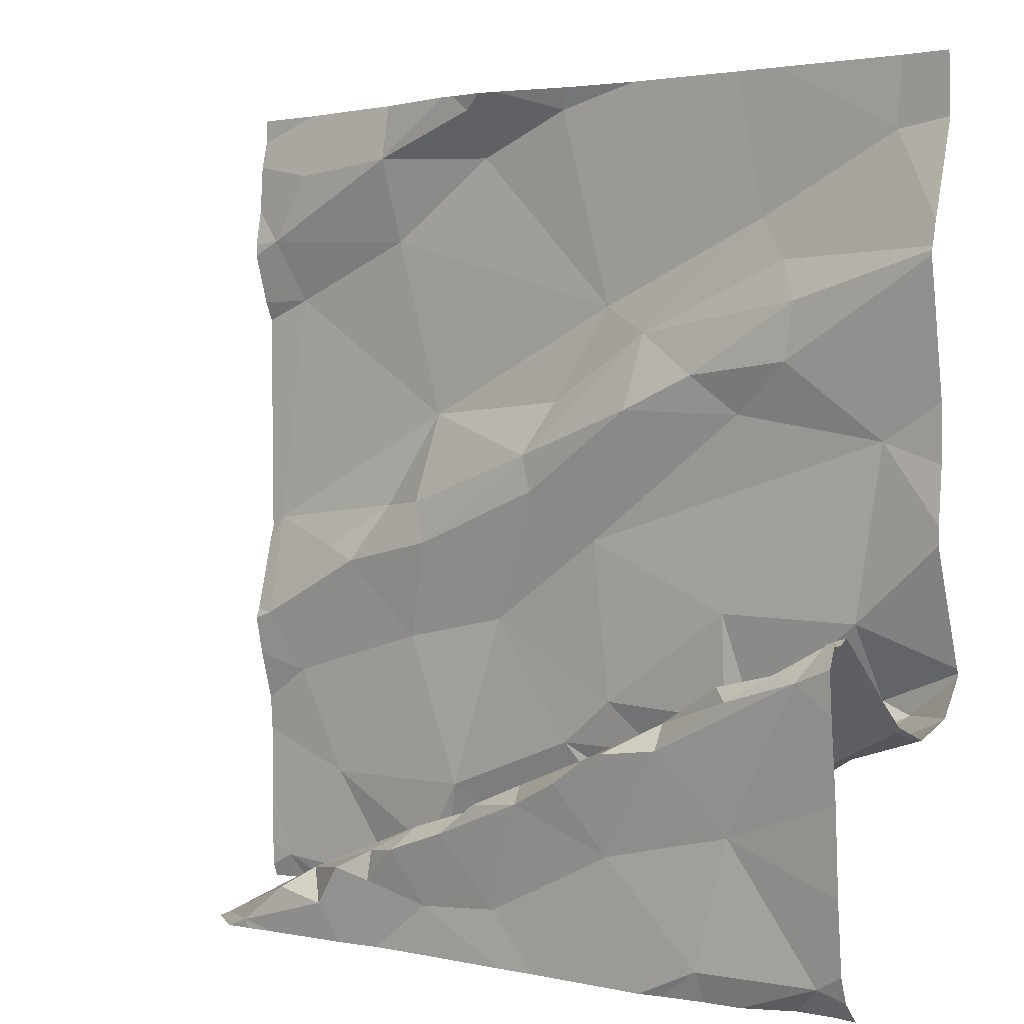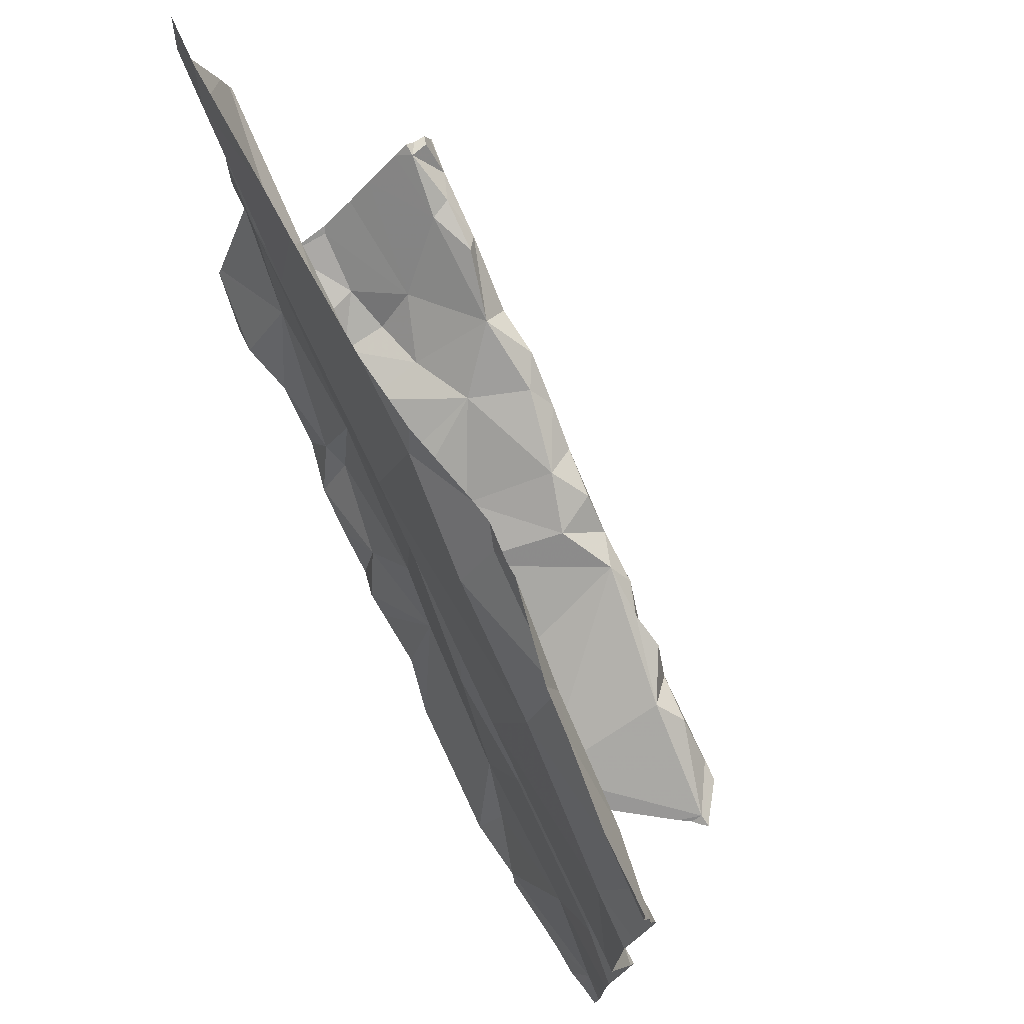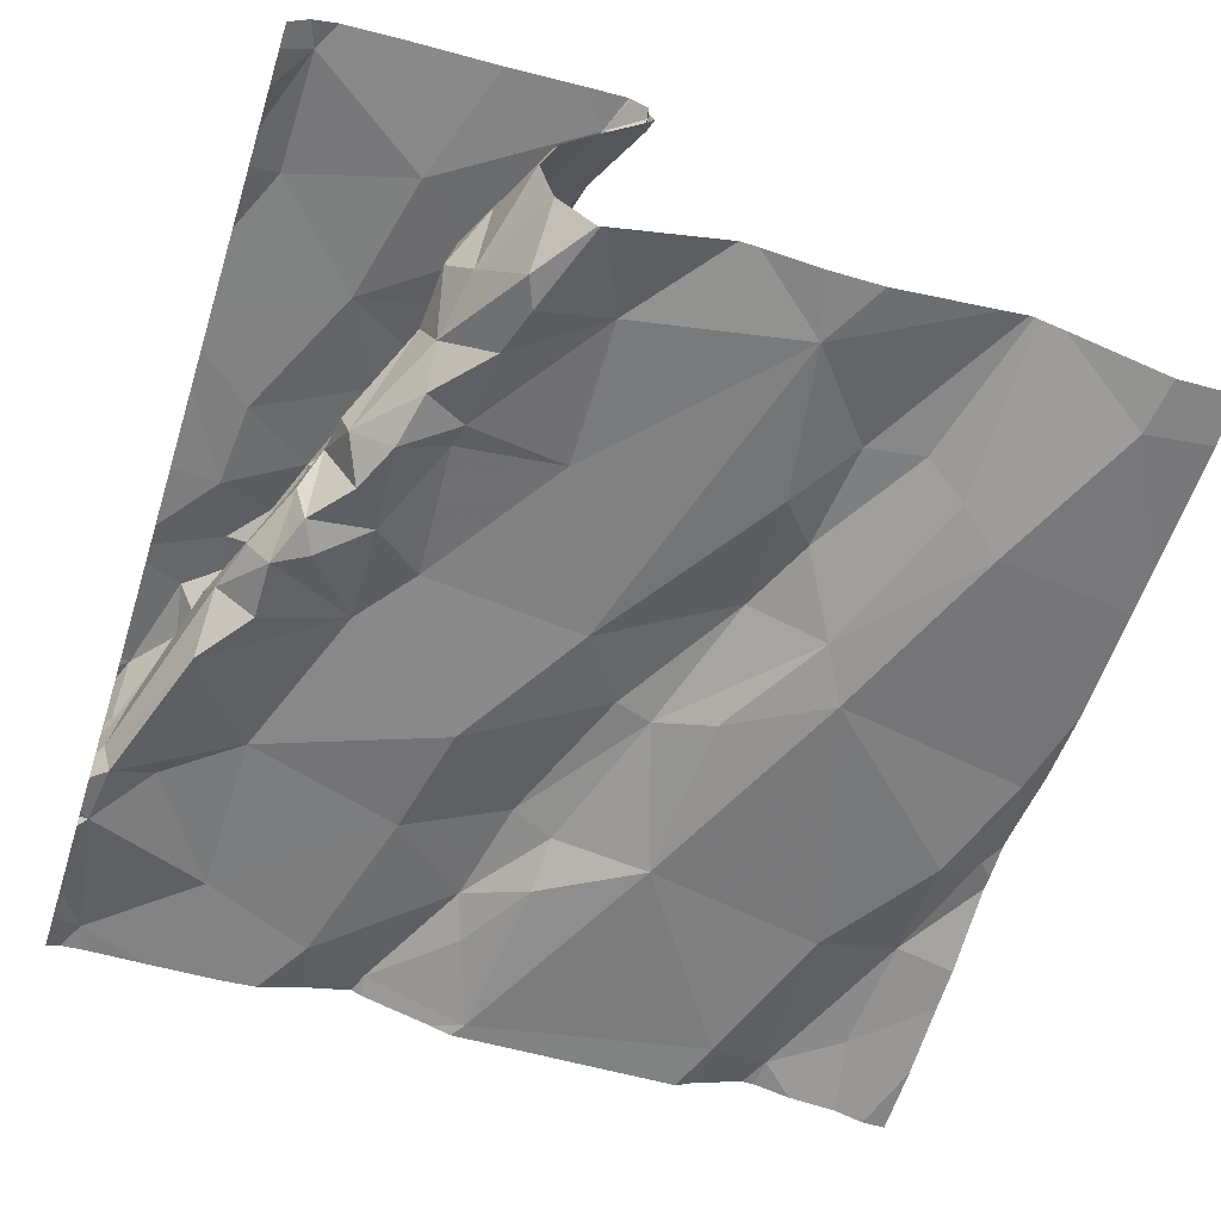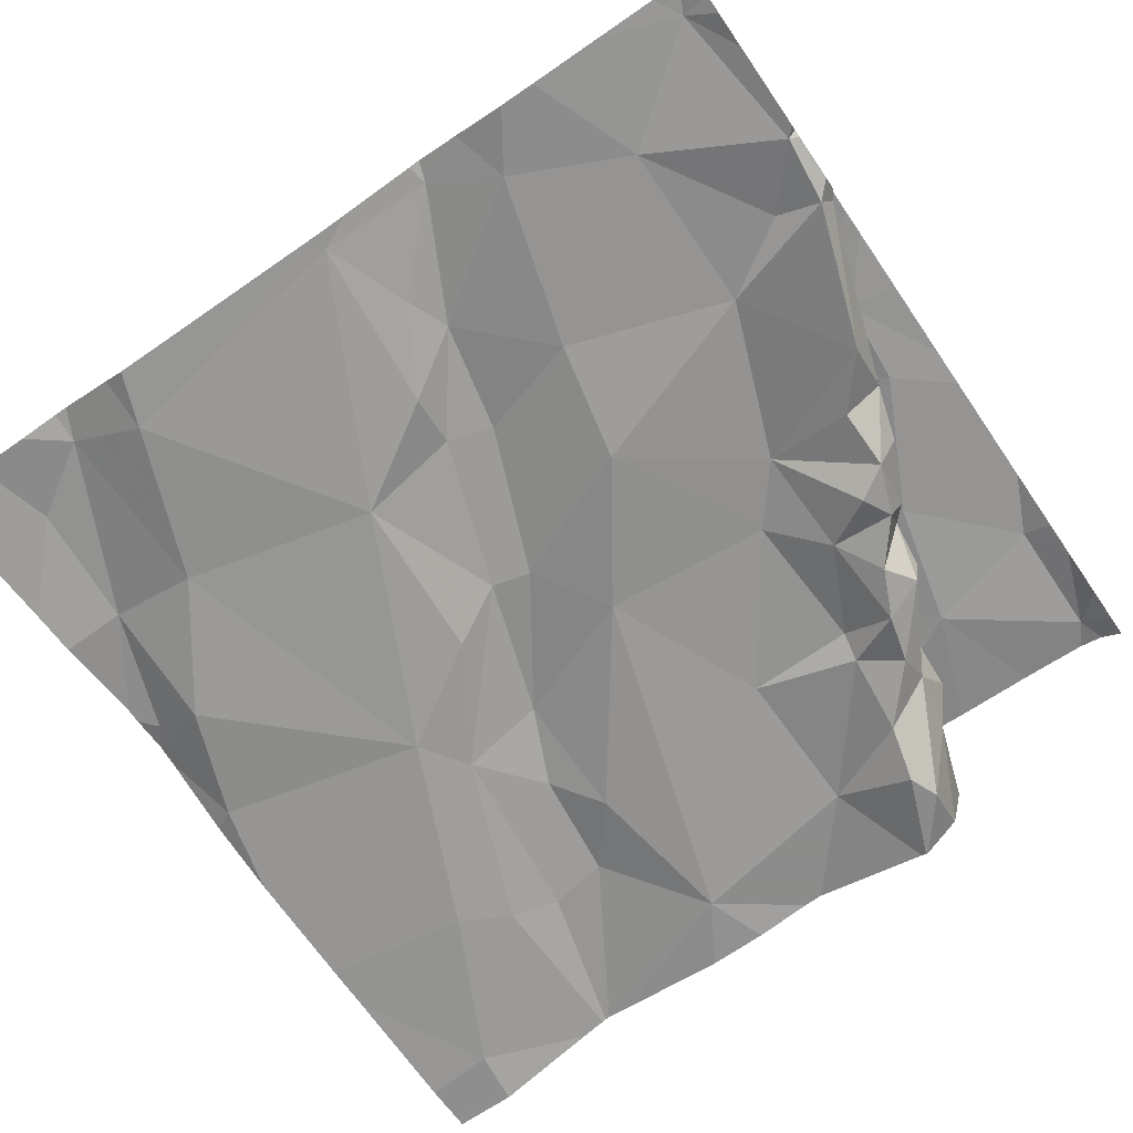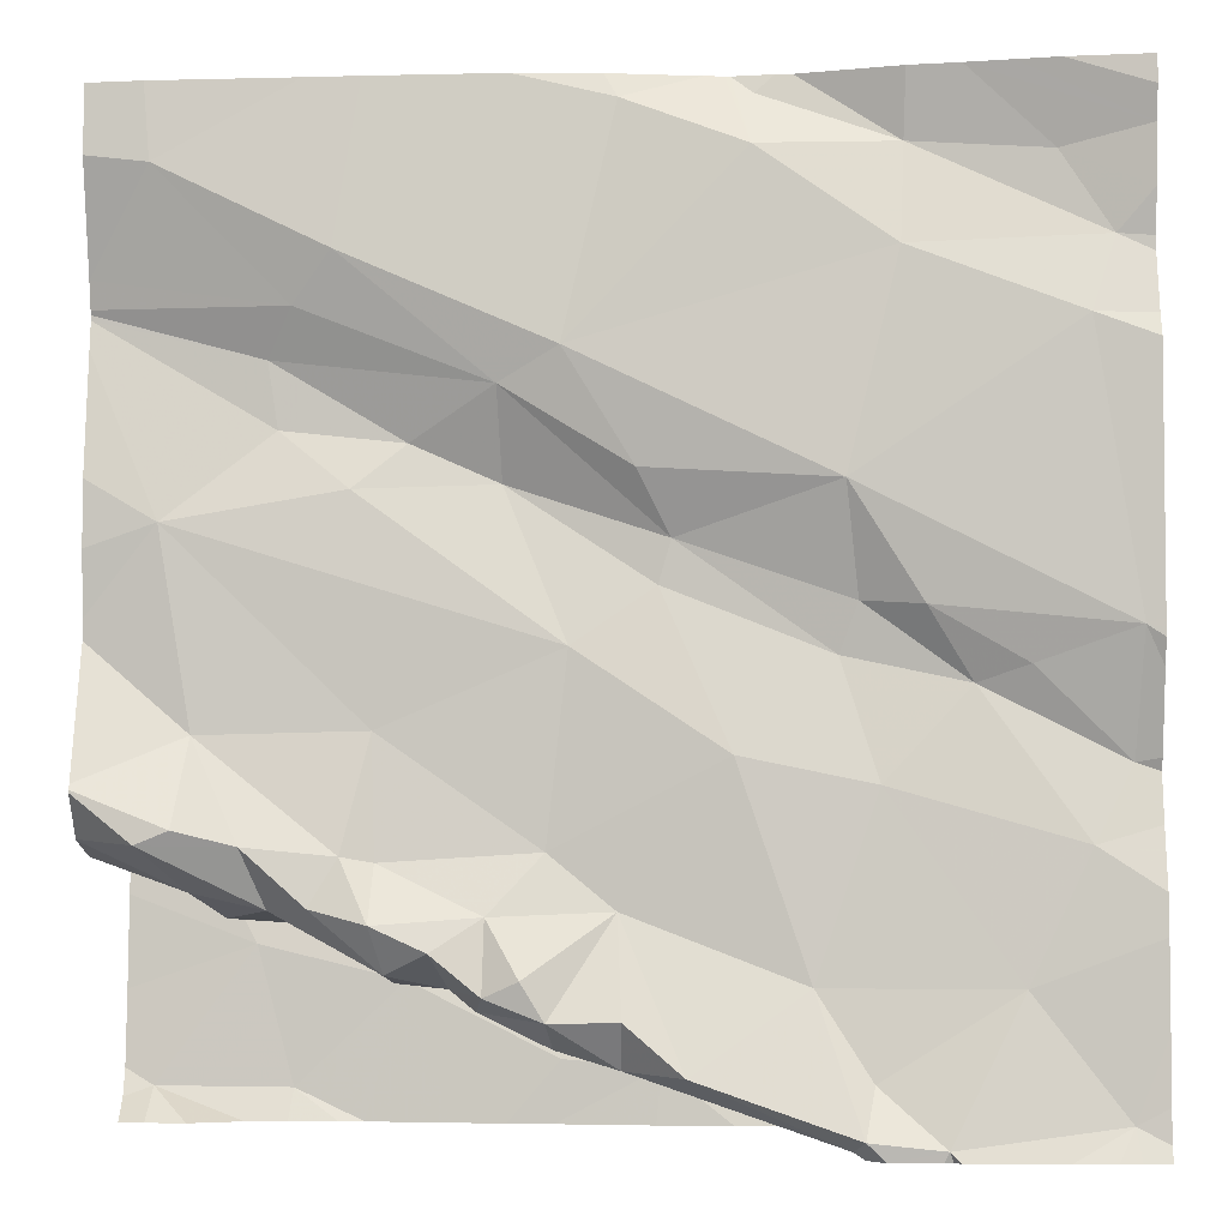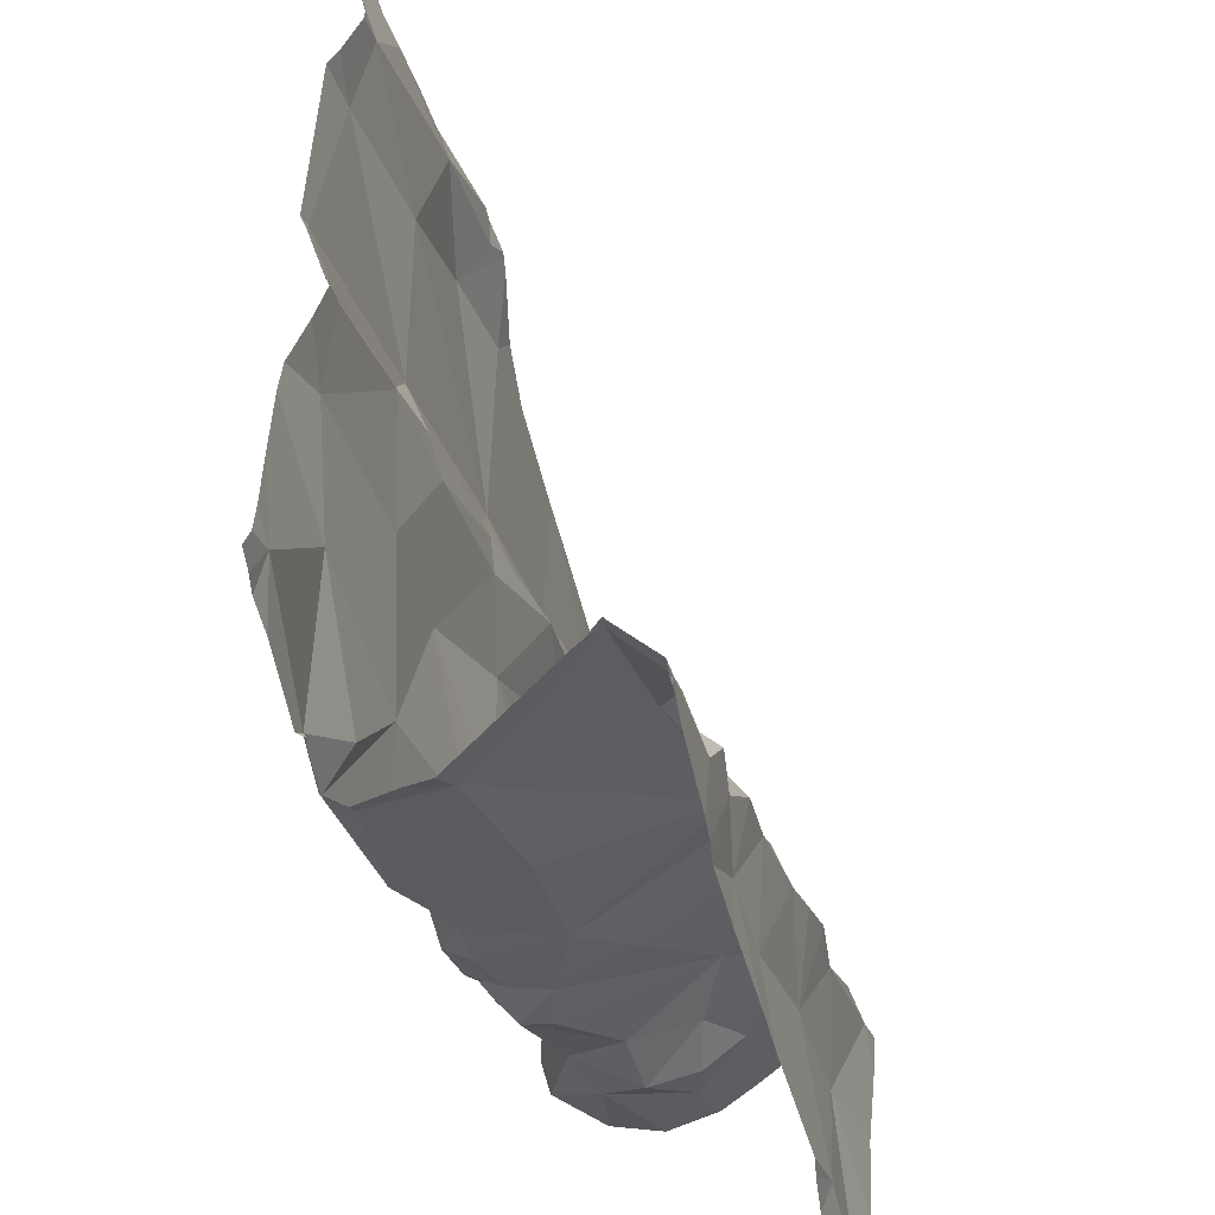
<metadata>
{"format":"obj","ext":"obj","renderer":"f3d","projection":"perspective","resolution":1024,"background":"white","views":[{"elev":2.0,"azim":33.4,"up":"+Y"},{"elev":74.8,"azim":-122.1,"up":"+Y"},{"elev":-54.9,"azim":72.3,"up":"+Z"},{"elev":-72.6,"azim":-55.5,"up":"+Z"},{"elev":-3.7,"azim":-178.4,"up":"+Y"},{"elev":-51.3,"azim":-80.1,"up":"+Y"}]}
</metadata>
<code>
v -36.94 265.4 503.6
v -36.98 265.5 503.7
v -37.04 265.4 503.7
v -37.33 265.8 503.5
v -37.27 265.8 503.5
v -37.37 265.7 503.5
v -37 265.5 503.5
v -36.95 265.5 503.5
v -37.06 265.5 503.5
v -36.77 265.5 503.7
v -36.79 265.6 503.7
v -36.85 265.5 503.7
v -37.45 266.2 503.5
v -37.5 266.1 503.5
v -36.58 265.7 503.8
v -37.1 265.8 503.5
v -36.96 265.9 503.5
v -37.02 265.7 503.5
v -36.91 265.5 503.8
v -36.84 265.5 503.8
v -36.85 265.4 503.8
v -36.82 265.9 503.5
v -36.65 265.8 503.5
v -36.85 265.5 503.5
v -36.86 265.4 503.5
v -36.9 265.5 503.5
v -36.84 265.6 503.5
v -36.82 265.5 503.5
v -36.85 265.5 503.5
v -36.98 265.4 503.5
v -36.95 265.4 503.5
v -37 265.4 503.5
v -36.75 266 503.6
v -36.75 265.9 503.6
v -36.87 265.9 503.5
v -36.77 266 503.5
v -36.95 266 503.5
v -37.11 265.8 503.5
v -37.08 265.9 503.5
v -37.06 266.2 503.5
v -37.47 265.5 503.5
v -36.58 266 503.6
v -36.58 265.6 503.8
v -37.07 265.4 503.5
v -37.12 265.3 503.5
v -37.26 265.7 503.5
v -36.58 265.7 503.6
v -37.52 265.7 503.4
v -36.58 265.6 503.8
v -37.42 265.7 503.5
v -37.51 265.6 503.5
v -37.1 265.4 503.7
v -36.99 265.4 503.6
v -36.58 265.6 503.7
v -36.58 265.6 503.7
v -36.58 265.6 503.8
v -37.01 266 503.5
v -37.26 265.9 503.5
v -37.31 266.1 503.5
v -37.47 266 503.5
v -37.18 266.2 503.5
v -37.16 265.6 503.5
v -37.29 265.6 503.5
v -37.22 266.2 503.5
v -37.16 266.2 503.5
v -37.26 265.3 503.5
v -37.27 265.3 503.4
v -37.26 265.3 503.5
v -36.81 266.1 503.5
v -37.32 266.2 503.5
v -37.18 266.2 503.5
v -36.79 265.5 503.5
v -36.58 265.6 503.8
v -36.58 266 503.6
v -36.78 266.2 503.5
v -37.5 265.3 503.4
v -36.63 266.2 503.5
v -37.45 266.2 503.5
v -37.07 265.4 503.5
v -36.59 266.2 503.5
v -37.53 266.2 503.5
v -37 265.3 503.7
v -37.06 265.4 503.8
v -36.96 265.5 503.8
v -37.3 265.3 503.7
v -37.24 265.3 503.7
v -37.35 265.3 503.7
v -37.41 266.2 503.5
v -37.34 265.3 503.4
v -37.41 265.4 503.5
v -37.28 265.3 503.5
v -36.86 265.4 503.5
v -36.78 265.5 503.6
v -36.78 265.5 503.8
v -37.23 265.4 503.5
v -36.91 265.4 503.5
v -36.94 265.4 503.5
v -36.88 265.5 503.8
v -37.01 265.4 503.5
v -36.71 265.4 503.8
v -36.75 265.5 503.5
v -37.1 265.3 503.7
v -37.13 265.4 503.7
v -37.27 265.4 503.7
v -37.21 265.4 503.7
v -37.41 265.3 503.7
v -37.53 266.2 503.5
v -36.83 266.2 503.5
v -37.32 266.2 503.5
v -37.13 265.3 503.6
v -36.58 266.2 503.5
v -37.17 265.4 503.7
v -37.37 266.2 503.5
v -36.75 265.3 503.8
v -37.02 265.5 503.8
v -37.17 265.4 503.7
v -36.71 265.5 503.6
v -36.68 265.5 503.5
v -36.66 265.5 503.6
v -37.29 265.3 503.5
v -37.51 265.3 503.4
v -36.71 265.5 503.6
v -36.59 265.5 503.6
v -36.7 265.5 503.7
v -37.42 265.3 503.7
v -36.59 265.6 503.8
v -36.66 265.6 503.8
v -36.67 265.6 503.5
v -36.64 265.5 503.5
v -36.73 265.5 503.5
v -36.72 265.6 503.8
v -36.65 265.6 503.8
v -36.7 265.6 503.8
v -37.4 265.3 503.7
v -37.41 265.3 503.7
v -36.62 265.6 503.8
v -36.59 265.6 503.8
v -37.35 265.3 503.7
v -36.68 265.6 503.5
v -37.45 265.3 503.4
v -37.49 265.3 503.4
v -37.34 265.3 503.4
v -36.58 265.5 503.6
v -37.35 265.3 503.4
v -37.35 265.3 503.4
v -36.64 266.2 503.5
v -37.42 265.3 503.7
v -37.29 265.3 503.4
v -37.2 266.2 503.5
v -36.97 266.2 503.5
v -36.61 265.3 503.8
v -37.16 266.2 503.5
v -37.27 265.3 503.5
v -37.29 265.3 503.5
v -37.53 266.1 503.5
v -37.53 266.2 503.5
v -37.53 265.5 503.5
v -37.53 265.6 503.5
v -37.53 265.7 503.5
v -37.53 265.7 503.4
v -37.53 265.8 503.4
v -37.53 266 503.4
v -37.53 266 503.5
v -37.53 265.6 503.5
v -37.53 265.6 503.5
v -37.53 266.2 503.5
v -37.53 266.1 503.5
v -37.53 266.1 503.5
v -37.53 265.3 503.4
v -37.53 265.3 503.4
v -37.53 265.4 503.4
v -37.14 266.2 503.5
v -37.53 265.5 503.4
v -36.58 265.7 503.6
v -36.58 265.6 503.6
v -36.58 265.5 503.6
v -36.58 265.5 503.6
v -36.58 266.1 503.6
v -36.58 266 503.6
v -36.58 266.2 503.5
v -36.58 266 503.6
v -36.58 265.6 503.6
v -36.58 265.8 503.5
v -36.58 265.6 503.5
v -36.58 265.6 503.5
v -36.58 265.6 503.5
v -36.58 265.6 503.5
v -36.58 265.6 503.5
v -36.58 265.5 503.8
v -36.58 265.4 503.8
v -36.58 265.6 503.8
v -36.58 265.6 503.8
v -36.58 265.3 503.8
v -36.58 265.3 503.8
v -37.05 266.2 503.5
v -36.58 265.9 503.5
v -37.36 265.3 503.7
v -37 265.3 503.7
v -37.09 265.3 503.7
v -37.38 265.3 503.7
v -36.81 265.3 503.8
v -36.79 265.3 503.8
v -36.95 265.3 503.7
v -37.31 265.3 503.7
v -37.22 265.3 503.7
v -37.42 265.3 503.7
v -37.17 265.3 503.7
v -37.19 265.3 503.7
v -36.9 265.3 503.7
v -36.65 265.3 503.7
v -36.7 265.3 503.8
v -36.61 265.3 503.7
v -36.74 265.3 503.8
v -37.53 265.3 503.4
v -37.53 265.3 503.4
v -36.59 265.3 503.7
v -36.58 265.3 503.7
f 2 1 3
f 5 4 6
f 8 7 9
f 11 10 12
f 155 13 156
f 17 16 18
f 20 19 21
f 23 22 18
f 22 17 18
f 25 24 26
f 28 27 29
f 8 30 31
f 32 31 30
f 34 33 35
f 33 36 37
f 17 22 35
f 39 38 37
f 27 7 29
f 38 16 17
f 177 143 123
f 27 18 7
f 45 44 9
f 5 46 38
f 22 34 35
f 23 18 27
f 205 86 204
f 37 35 33
f 50 48 51
f 52 3 53
f 58 57 59
f 58 48 4
f 176 143 177
f 46 5 6
f 204 87 138
f 161 60 162
f 6 50 51
f 63 62 46
f 175 123 54
f 163 14 168
f 158 51 164
f 6 63 46
f 51 41 6
f 4 5 58
f 153 67 148
f 14 60 59
f 40 57 69
f 150 69 108
f 78 156 88
f 113 70 109
f 71 61 70
f 70 61 149
f 59 71 70
f 14 59 70
f 152 71 65
f 37 57 39
f 36 69 37
f 71 40 172
f 69 57 37
f 17 37 38
f 38 39 58
f 58 5 38
f 39 57 58
f 17 35 37
f 25 72 24
f 8 24 29
f 7 8 29
f 7 18 62
f 29 24 28
f 62 18 16
f 46 62 16
f 16 38 46
f 67 68 45
f 13 14 70
f 48 50 4
f 120 68 153
f 31 26 8
f 79 68 66
f 44 79 32
f 83 82 84
f 8 26 24
f 86 85 87
f 174 23 47
f 90 89 91
f 47 139 185
f 9 44 32
f 25 92 93
f 21 94 20
f 91 95 90
f 31 96 26
f 63 41 90
f 45 95 67
f 67 91 89
f 148 89 142
f 97 96 31
f 19 98 2
f 97 31 32
f 32 99 97
f 9 30 8
f 32 30 9
f 121 170 214
f 21 100 94
f 95 63 90
f 53 96 97
f 101 72 25
f 25 26 96
f 12 93 92
f 103 102 83
f 53 97 99
f 25 96 92
f 105 104 86
f 79 45 68
f 45 79 44
f 79 53 99
f 79 99 32
f 89 90 76
f 62 95 9
f 95 62 63
f 52 53 110
f 66 104 52
f 52 110 66
f 1 96 53
f 1 2 12
f 106 66 154
f 1 53 3
f 96 1 12
f 104 105 112
f 52 104 112
f 21 84 82
f 104 85 86
f 52 112 103
f 106 104 66
f 93 101 25
f 12 10 93
f 82 102 198
f 86 87 204
f 2 115 84
f 200 106 206
f 83 84 115
f 116 86 205
f 105 86 116
f 85 104 106
f 106 87 85
f 105 116 112
f 98 19 20
f 102 82 83
f 52 103 83
f 3 52 83
f 2 3 115
f 83 115 3
f 12 2 98
f 21 19 84
f 2 84 19
f 103 116 102
f 103 112 116
f 20 94 11
f 21 82 203
f 12 98 11
f 20 11 98
f 72 28 24
f 4 50 6
f 57 40 71
f 9 7 62
f 71 59 57
f 90 41 157
f 51 48 159
f 63 6 41
f 59 60 58
f 60 48 58
f 110 79 66
f 171 90 173
f 89 76 140
f 92 96 12
f 95 45 9
f 67 95 91
f 79 110 53
f 21 114 100
f 201 21 209
f 207 116 208
f 118 117 119
f 119 117 122
f 123 119 124
f 42 23 74
f 127 126 73
f 124 127 55
f 129 128 130
f 132 131 133
f 203 82 198
f 137 136 43
f 23 139 47
f 127 131 132
f 136 132 133
f 132 126 127
f 126 136 137
f 126 132 136
f 143 119 123
f 11 124 10
f 123 124 54
f 202 114 201
f 178 36 179
f 34 22 23
f 201 114 21
f 179 33 181
f 117 101 93
f 101 117 118
f 177 123 182
f 139 28 130
f 28 72 130
f 33 34 42
f 77 180 80
f 139 128 184
f 23 27 139
f 69 36 146
f 200 87 106
f 11 127 124
f 131 127 11
f 49 137 56
f 184 129 187
f 118 143 176
f 186 118 188
f 118 129 101
f 72 101 130
f 101 129 130
f 10 124 122
f 133 131 11
f 100 114 151
f 211 114 213
f 94 136 133
f 11 94 133
f 100 136 94
f 118 119 143
f 80 180 111
f 199 102 207
f 81 166 107
f 190 151 193
f 107 166 78
f 136 100 189
f 198 102 199
f 124 119 122
f 122 117 10
f 128 139 130
f 197 87 200
f 139 27 28
f 93 10 117
f 88 156 113
f 108 146 75
f 155 14 13
f 138 87 197
f 135 106 134
f 156 13 113
f 157 41 158
f 56 137 43
f 43 136 191
f 158 41 51
f 159 48 160
f 49 126 137
f 160 48 161
f 161 48 60
f 162 60 163
f 134 106 154
f 15 126 49
f 163 60 14
f 164 51 165
f 125 106 135
f 54 124 55
f 165 51 159
f 75 146 77
f 55 127 73
f 167 14 155
f 73 126 15
f 168 14 167
f 74 23 196
f 169 76 171
f 170 76 169
f 147 106 125
f 77 146 180
f 171 76 90
f 65 71 172
f 173 90 157
f 42 34 23
f 178 146 36
f 121 76 170
f 145 89 140
f 179 36 33
f 180 146 178
f 144 89 145
f 181 33 42
f 64 70 149
f 182 123 175
f 183 23 174
f 142 89 144
f 184 128 129
f 185 139 184
f 141 76 121
f 109 70 64
f 186 129 118
f 187 129 186
f 188 118 176
f 140 76 141
f 189 100 190
f 148 67 89
f 113 13 70
f 190 100 151
f 191 136 192
f 153 68 67
f 192 136 189
f 193 151 194
f 108 69 146
f 154 66 120
f 194 151 212
f 120 66 68
f 196 23 183
f 149 61 152
f 206 106 147
f 152 61 71
f 207 102 116
f 208 116 205
f 209 21 203
f 78 166 156
f 210 151 211
f 211 151 114
f 212 151 210
f 172 40 195
f 150 40 69
f 213 114 202
f 214 170 215
f 195 40 150
f 216 194 212
f 217 194 216

</code>
